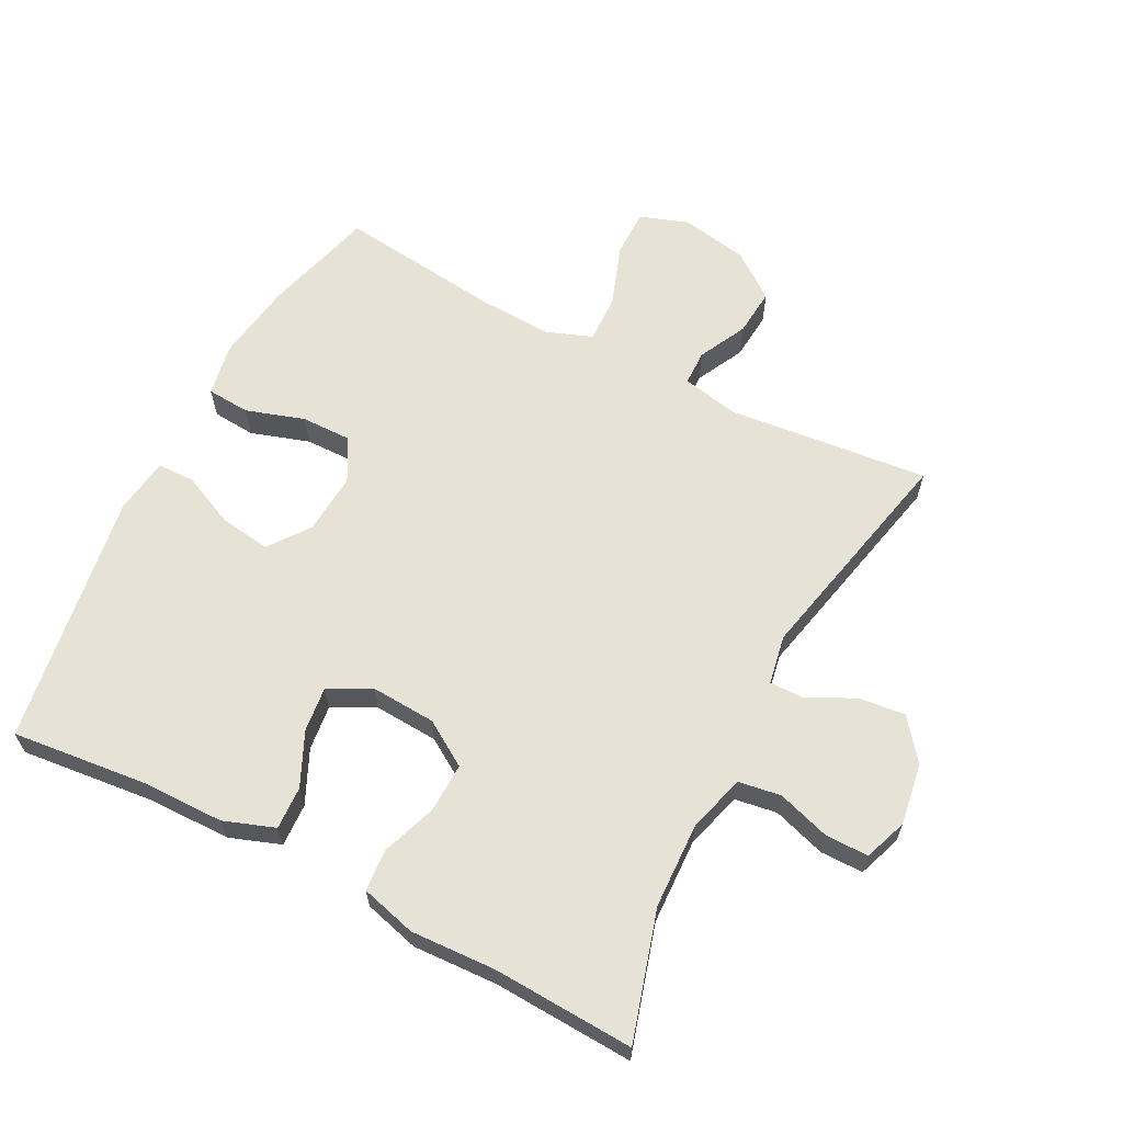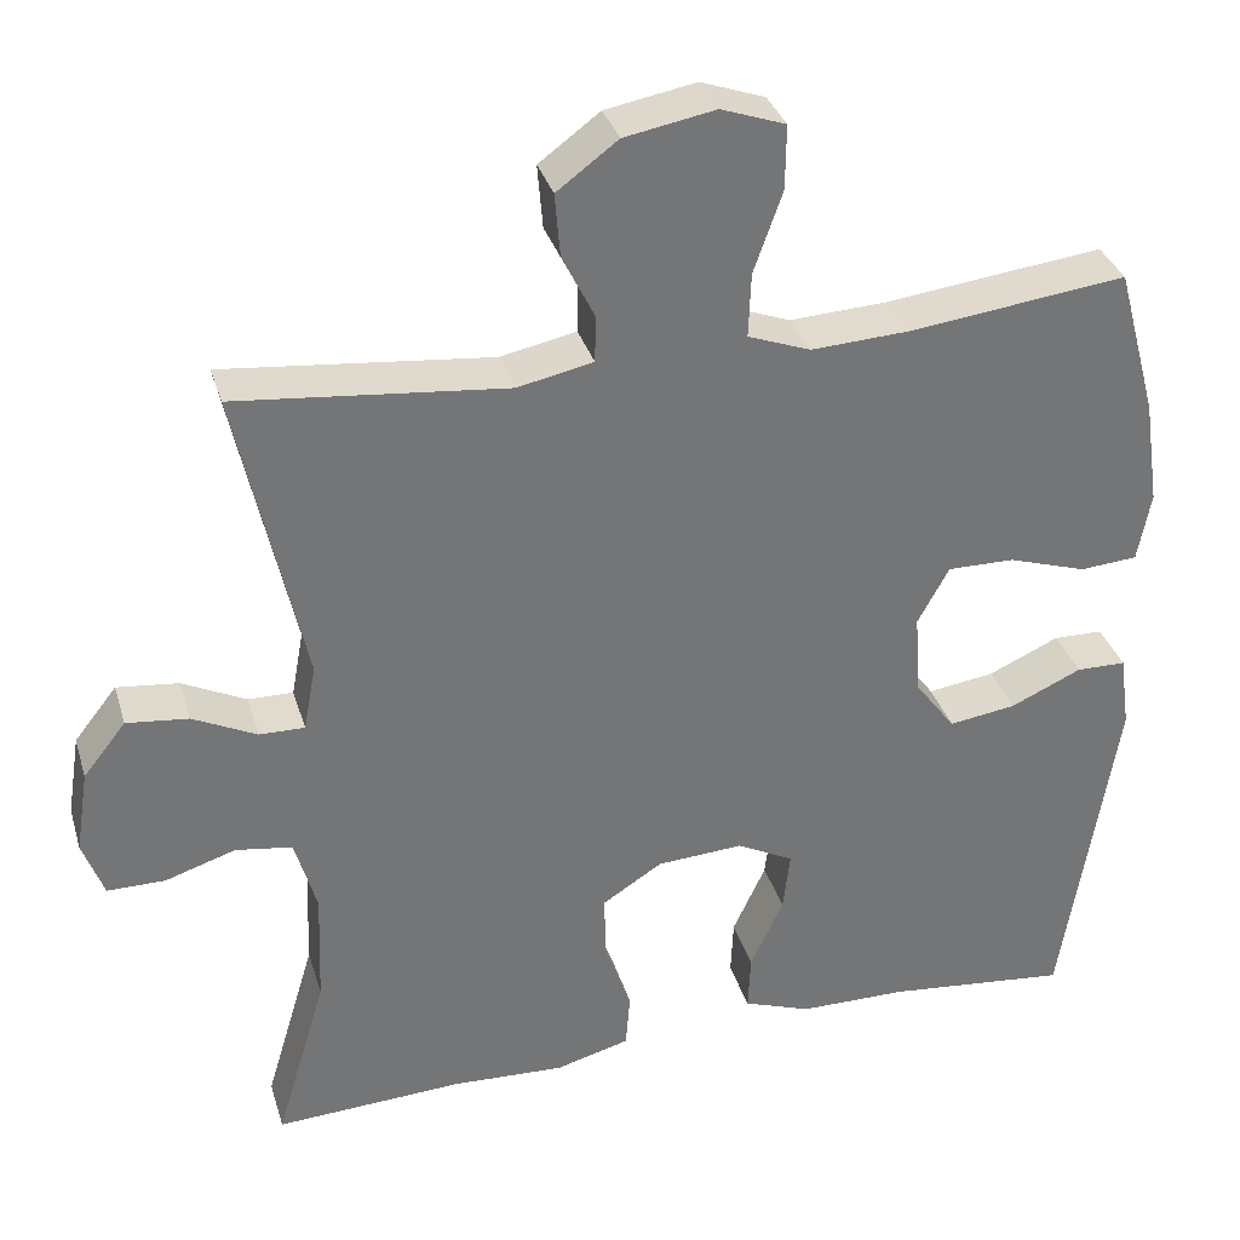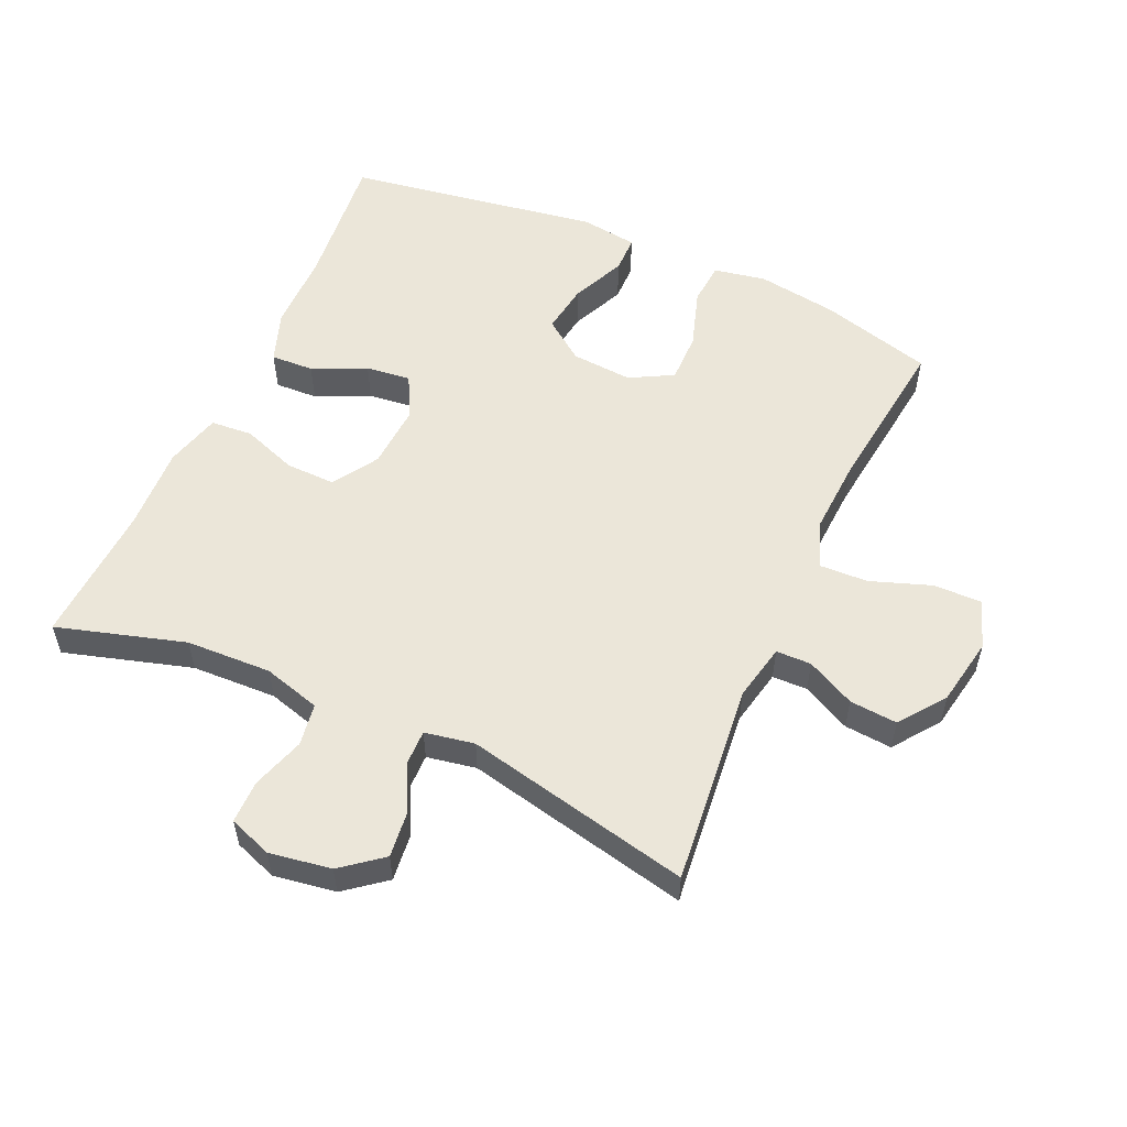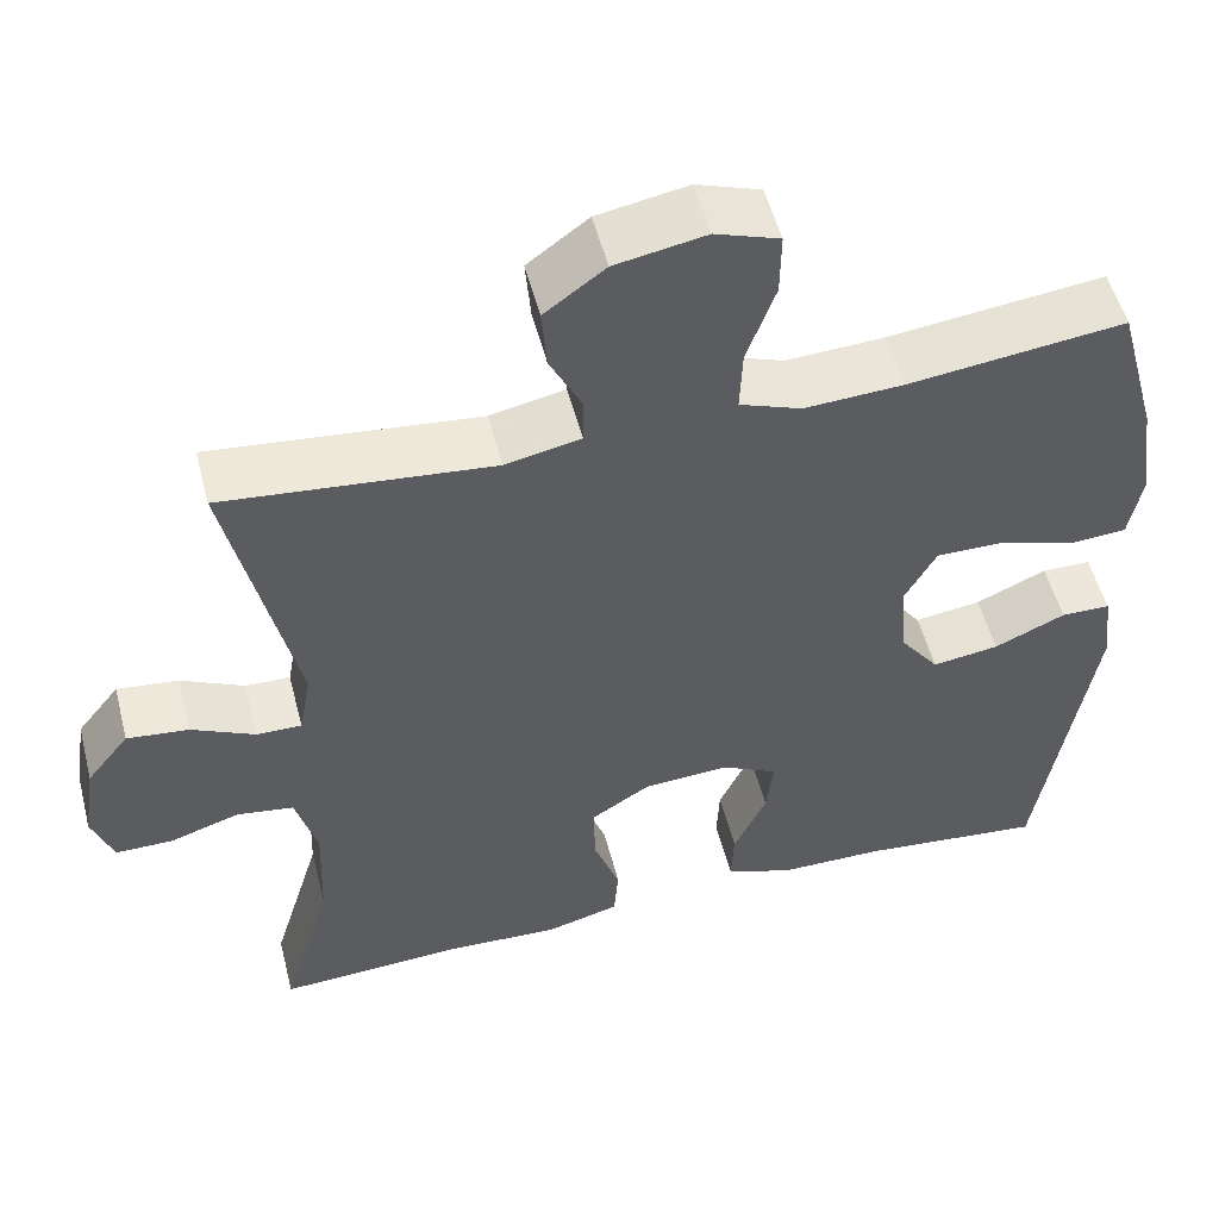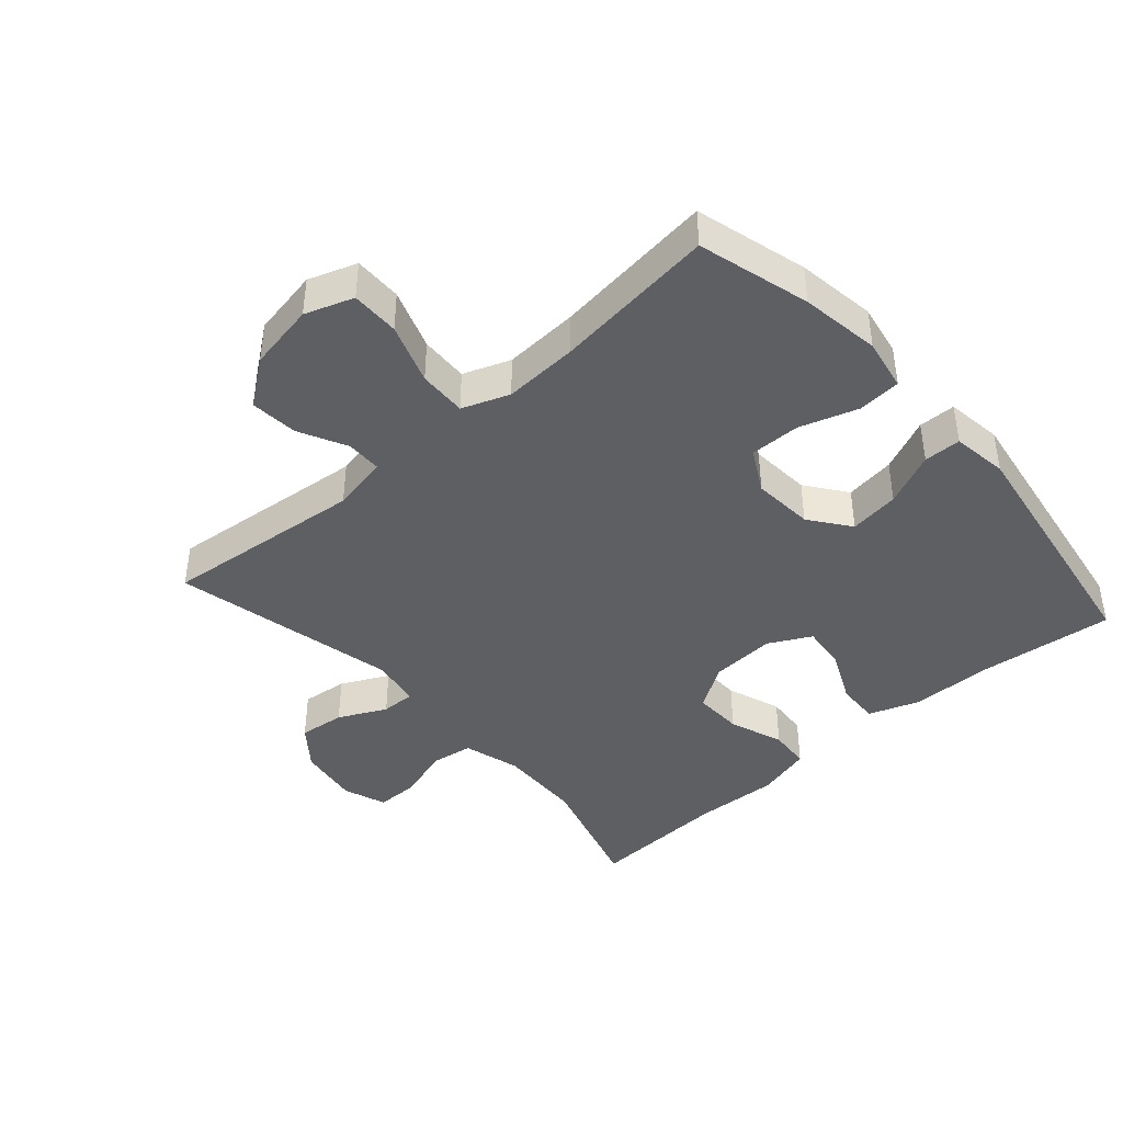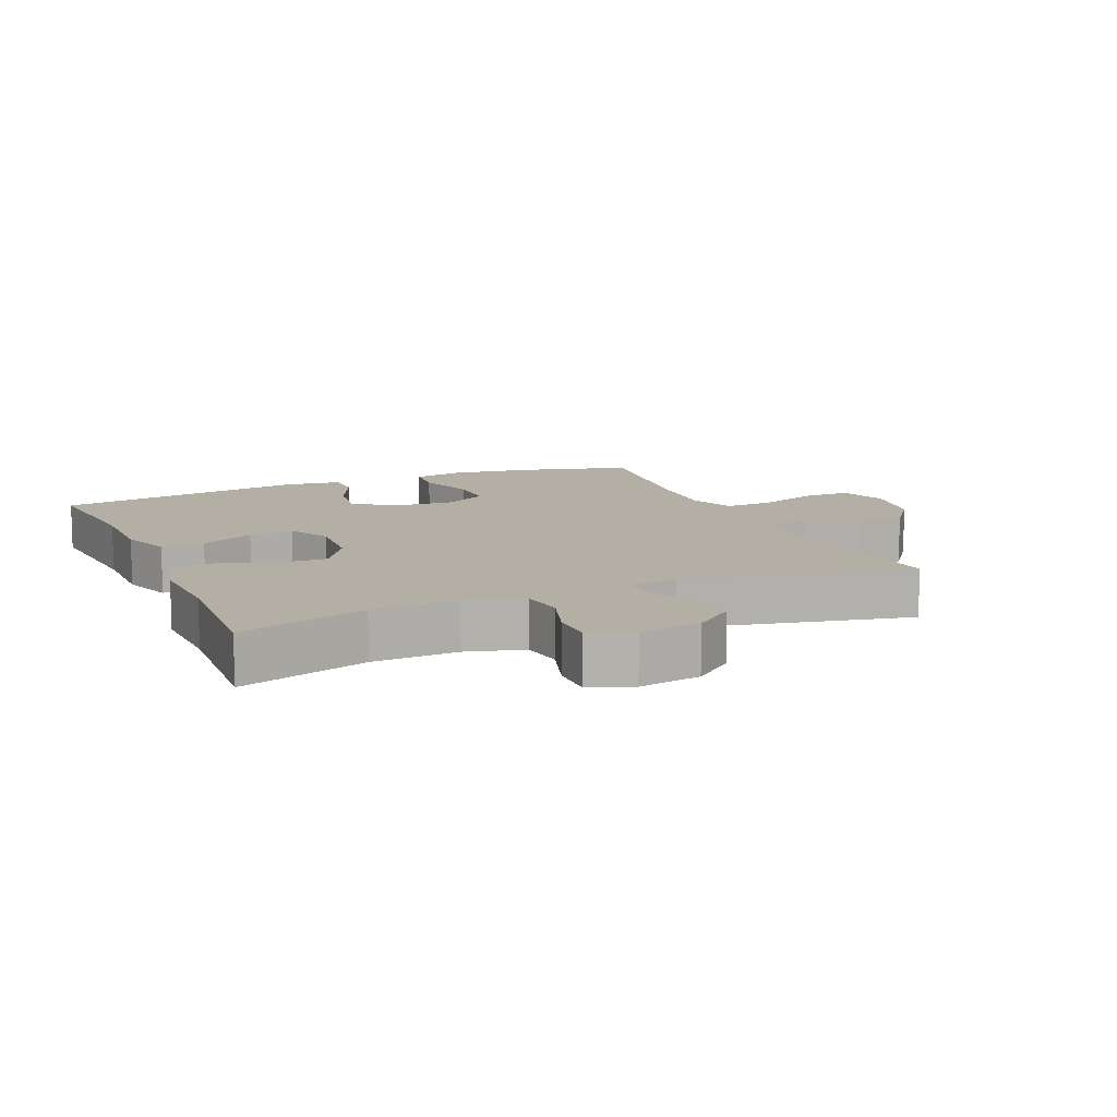
<metadata>
{"format":"obj","ext":"obj","renderer":"f3d","projection":"perspective","resolution":1024,"background":"white","views":[{"elev":63.1,"azim":-152.6,"up":"+Y"},{"elev":33.8,"azim":-16.0,"up":"+Z"},{"elev":55.2,"azim":-65.8,"up":"+Y"},{"elev":53.2,"azim":-14.4,"up":"+Z"},{"elev":-41.9,"azim":41.5,"up":"+Y"},{"elev":11.3,"azim":-113.4,"up":"+Y"}]}
</metadata>
<code>
v 0.5 0.07 0.5
v 0.547 0.07 0.328
v 0.565 0.07 0.206
v 0.55 0.07 0.126
v 0.484 0.07 0.121
v 0.394 0.07 0.15
v 0.317 0.07 0.151
v 0.281 0.07 0.085
v 0.288 0.07 -0.009
v 0.334 0.07 -0.071
v 0.411 0.07 -0.06
v 0.493 0.07 -0.023
v 0.55 0.07 -0.024
v 0.562 0.07 -0.11
v 0.5 0.07 -0.5
v 0.29 0.07 -0.478
v 0.166 0.07 -0.477
v 0.088 0.07 -0.449
v 0.091 0.07 -0.383
v 0.129 0.07 -0.301
v 0.137 0.07 -0.232
v 0.072 0.07 -0.198
v -0.027 0.07 -0.204
v -0.096 0.07 -0.248
v -0.094 0.07 -0.324
v -0.064 0.07 -0.408
v -0.069 0.07 -0.472
v -0.154 0.07 -0.495
v -0.284 0.07 -0.489
v -0.5 0.07 -0.5
v -0.442 0.07 -0.304
v -0.437 0.07 -0.173
v -0.462 0.07 -0.085
v -0.527 0.07 -0.075
v -0.608 0.07 -0.101
v -0.674 0.07 -0.101
v -0.698 0.07 -0.035
v -0.683 0.07 0.06
v -0.634 0.07 0.122
v -0.563 0.07 0.114
v -0.49 0.07 0.078
v -0.438 0.07 0.077
v -0.424 0.07 0.153
v -0.5 0.07 0.5
v -0.191 0.07 0.468
v -0.104 0.07 0.486
v -0.103 0.07 0.54
v -0.14 0.07 0.614
v -0.146 0.07 0.687
v -0.076 0.07 0.739
v 0.028 0.07 0.758
v 0.102 0.07 0.732
v 0.101 0.07 0.658
v 0.068 0.07 0.565
v 0.065 0.07 0.491
v 0.137 0.07 0.464
v 0.251 0.07 0.47
v 0.5 0 0.5
v 0.547 0 0.328
v 0.565 0 0.206
v 0.55 0 0.126
v 0.484 0 0.121
v 0.394 0 0.15
v 0.317 0 0.151
v 0.281 0 0.085
v 0.288 0 -0.009
v 0.334 0 -0.071
v 0.411 0 -0.06
v 0.493 0 -0.023
v 0.55 0 -0.024
v 0.562 0 -0.11
v 0.5 0 -0.5
v 0.29 0 -0.478
v 0.166 0 -0.477
v 0.088 0 -0.449
v 0.091 0 -0.383
v 0.129 0 -0.301
v 0.137 0 -0.232
v 0.072 0 -0.198
v -0.027 0 -0.204
v -0.096 0 -0.248
v -0.094 0 -0.324
v -0.064 0 -0.408
v -0.069 0 -0.472
v -0.154 0 -0.495
v -0.284 0 -0.489
v -0.5 0 -0.5
v -0.442 0 -0.304
v -0.437 0 -0.173
v -0.462 0 -0.085
v -0.527 0 -0.075
v -0.608 0 -0.101
v -0.674 0 -0.101
v -0.698 0 -0.035
v -0.683 0 0.06
v -0.634 0 0.122
v -0.563 0 0.114
v -0.49 0 0.078
v -0.438 0 0.077
v -0.424 0 0.153
v -0.5 0 0.5
v -0.191 0 0.468
v -0.104 0 0.486
v -0.103 0 0.54
v -0.14 0 0.614
v -0.146 0 0.687
v -0.076 0 0.739
v 0.028 0 0.758
v 0.102 0 0.732
v 0.101 0 0.658
v 0.068 0 0.565
v 0.065 0 0.491
v 0.137 0 0.464
v 0.251 0 0.47
f 52 53 54
f 51 52 54
f 50 51 54
f 49 50 54
f 48 49 54
f 47 48 54
f 46 47 54 55
f 45 46 55 56
f 43 44 45
f 42 43 45 56
f 39 40 41
f 38 39 41
f 37 38 41
f 36 37 41
f 35 36 41
f 34 35 41
f 33 34 41 42
f 42 56 57
f 33 42 57
f 32 33 57
f 29 30 31
f 29 31 32
f 28 29 32
f 27 28 32
f 26 27 32
f 25 26 32
f 18 19 20
f 17 18 20
f 16 17 20
f 16 20 21
f 15 16 21
f 14 15 21
f 13 14 21
f 12 13 21
f 11 12 21
f 10 11 21 22
f 4 5 6
f 3 4 6
f 2 3 6
f 1 2 6
f 57 1 6
f 57 6 7
f 32 57 7 8
f 24 25 32
f 23 24 32 8
f 9 10 22 23
f 8 9 23
f 111 110 109
f 111 109 108
f 111 108 107
f 111 107 106
f 111 106 105
f 111 105 104
f 112 111 104 103
f 113 112 103 102
f 102 101 100
f 113 102 100 99
f 98 97 96
f 98 96 95
f 98 95 94
f 98 94 93
f 98 93 92
f 98 92 91
f 99 98 91 90
f 114 113 99
f 114 99 90
f 114 90 89
f 88 87 86
f 89 88 86
f 89 86 85
f 89 85 84
f 89 84 83
f 89 83 82
f 77 76 75
f 77 75 74
f 77 74 73
f 78 77 73
f 78 73 72
f 78 72 71
f 78 71 70
f 78 70 69
f 78 69 68
f 79 78 68 67
f 63 62 61
f 63 61 60
f 63 60 59
f 63 59 58
f 63 58 114
f 64 63 114
f 65 64 114 89
f 89 82 81
f 65 89 81 80
f 80 79 67 66
f 80 66 65
f 1 58 59 2
f 2 59 60 3
f 3 60 61 4
f 4 61 62 5
f 5 62 63 6
f 6 63 64 7
f 7 64 65 8
f 8 65 66 9
f 9 66 67 10
f 10 67 68 11
f 11 68 69 12
f 12 69 70 13
f 13 70 71 14
f 14 71 72 15
f 15 72 73 16
f 16 73 74 17
f 17 74 75 18
f 18 75 76 19
f 19 76 77 20
f 20 77 78 21
f 21 78 79 22
f 22 79 80 23
f 23 80 81 24
f 24 81 82 25
f 25 82 83 26
f 26 83 84 27
f 27 84 85 28
f 28 85 86 29
f 29 86 87 30
f 30 87 88 31
f 31 88 89 32
f 32 89 90 33
f 33 90 91 34
f 34 91 92 35
f 35 92 93 36
f 36 93 94 37
f 37 94 95 38
f 38 95 96 39
f 39 96 97 40
f 40 97 98 41
f 41 98 99 42
f 42 99 100 43
f 43 100 101 44
f 44 101 102 45
f 45 102 103 46
f 46 103 104 47
f 47 104 105 48
f 48 105 106 49
f 49 106 107 50
f 50 107 108 51
f 51 108 109 52
f 52 109 110 53
f 53 110 111 54
f 54 111 112 55
f 55 112 113 56
f 56 113 114 57
f 57 114 58 1

</code>
